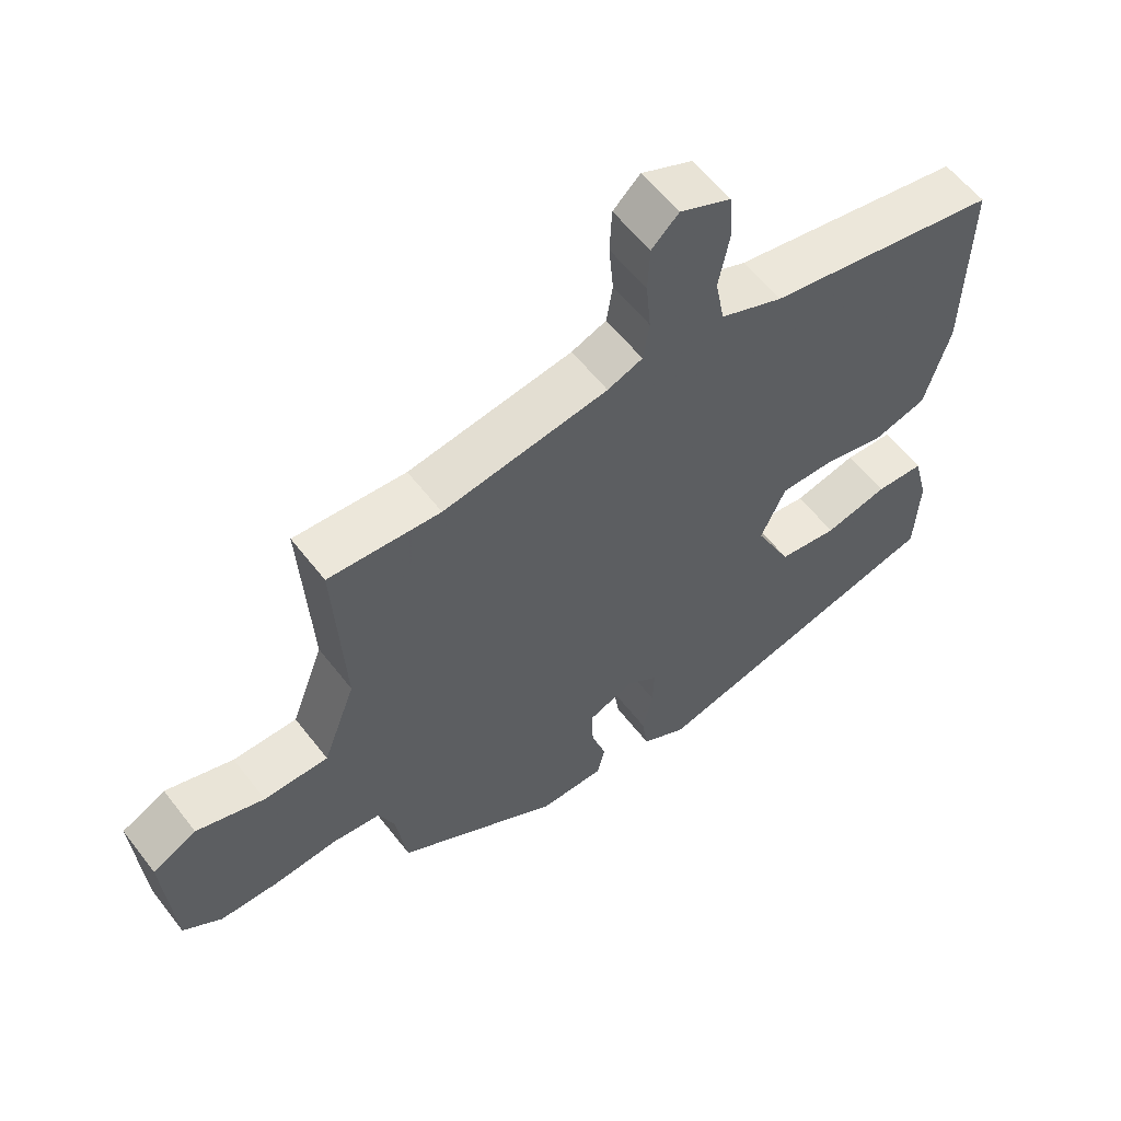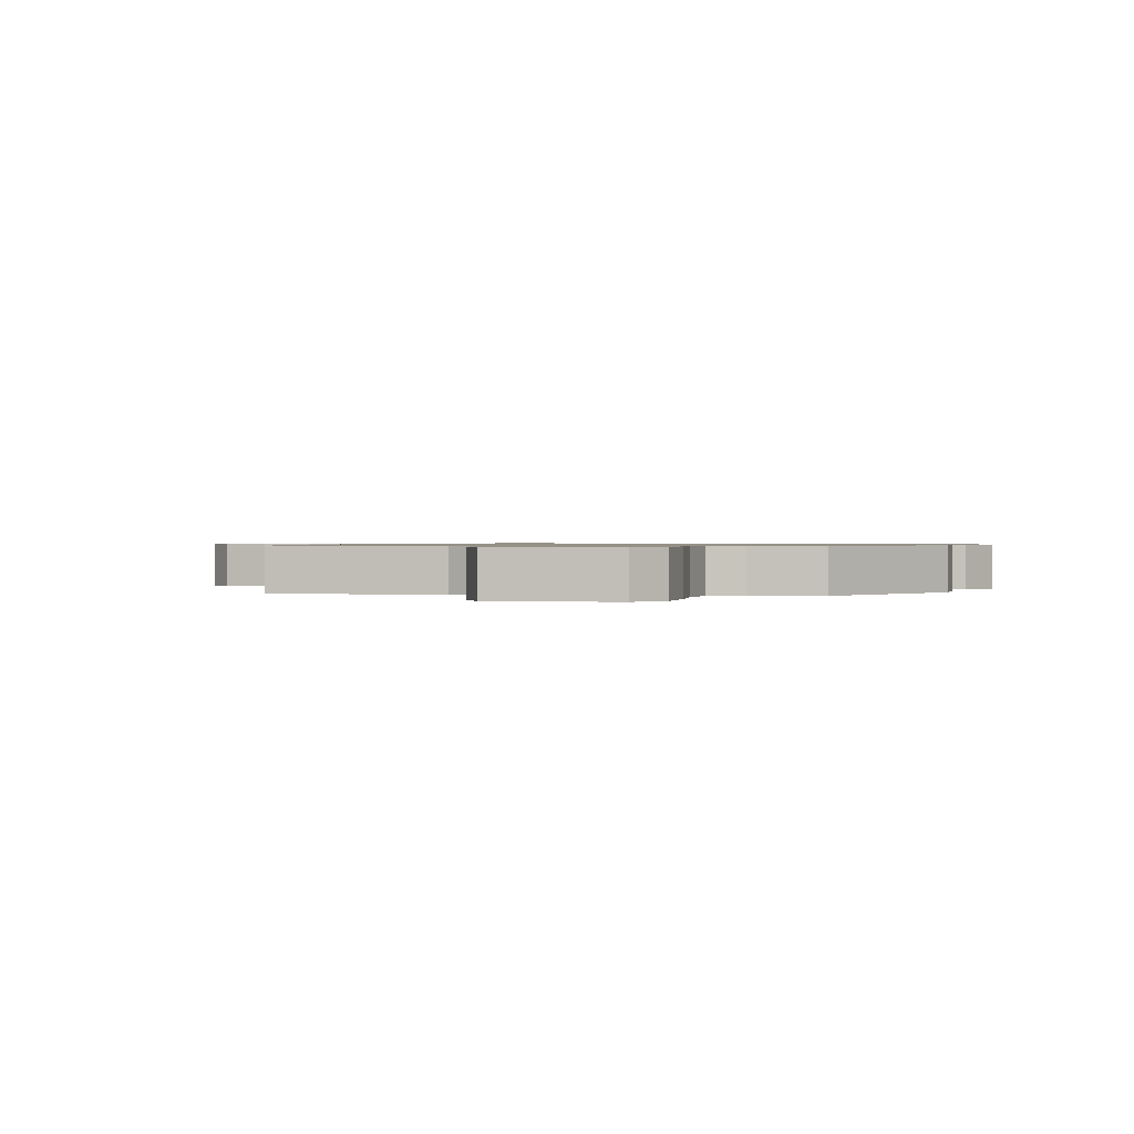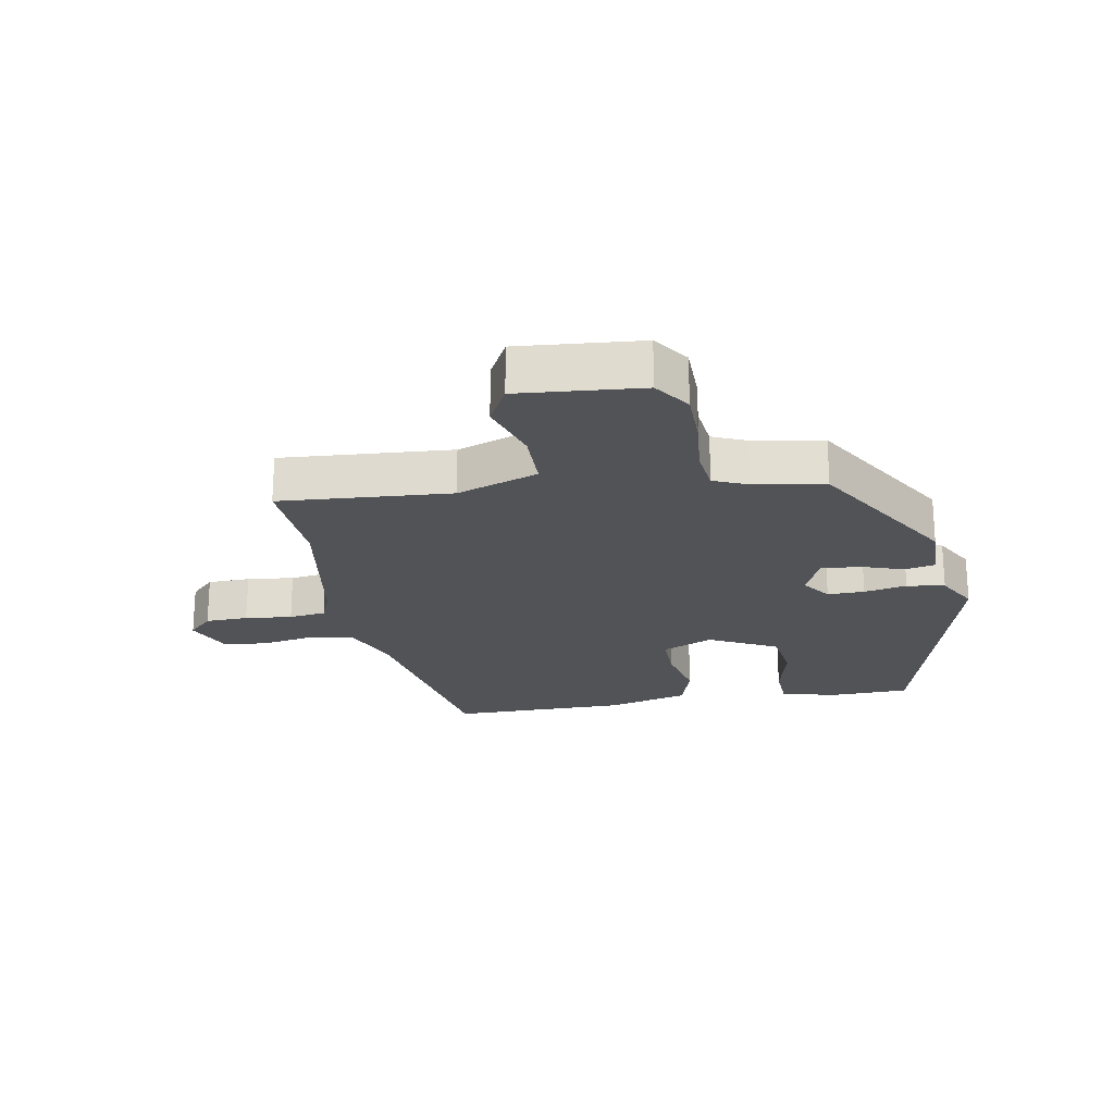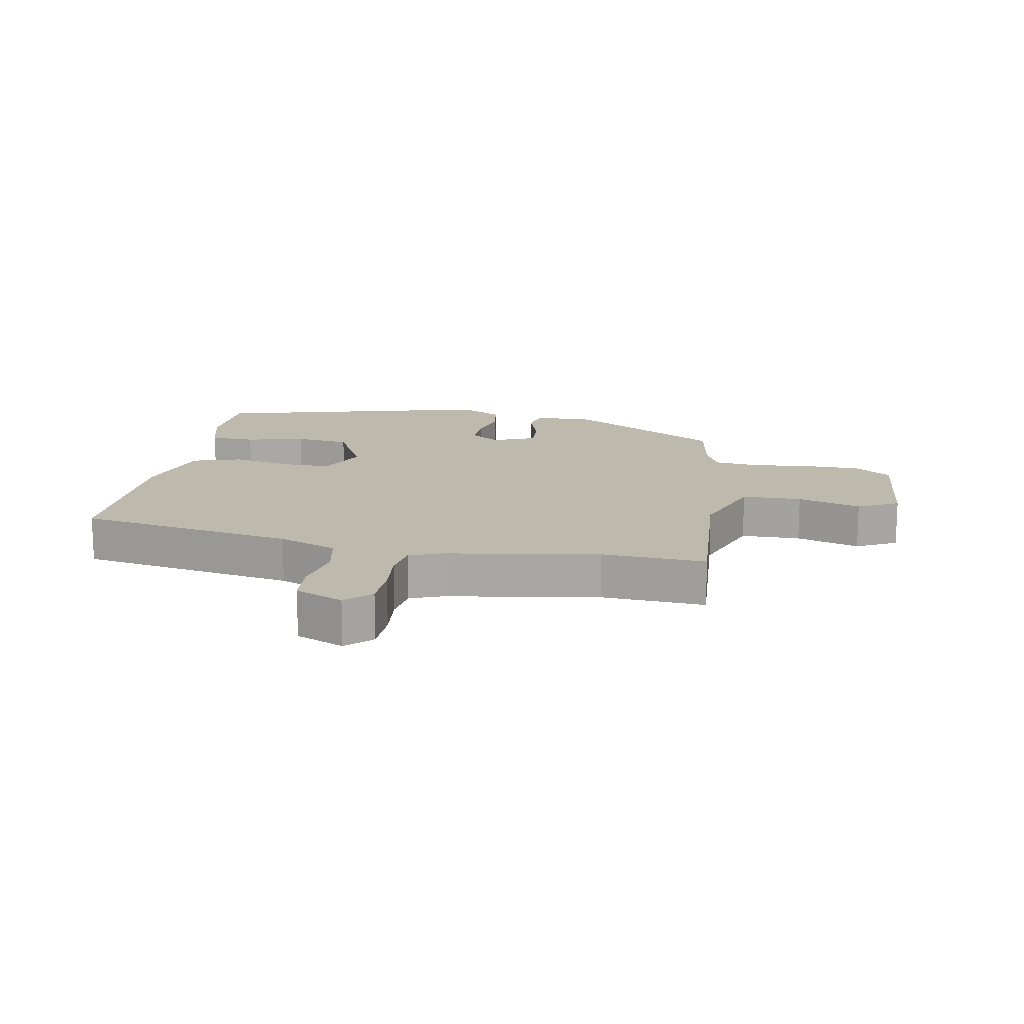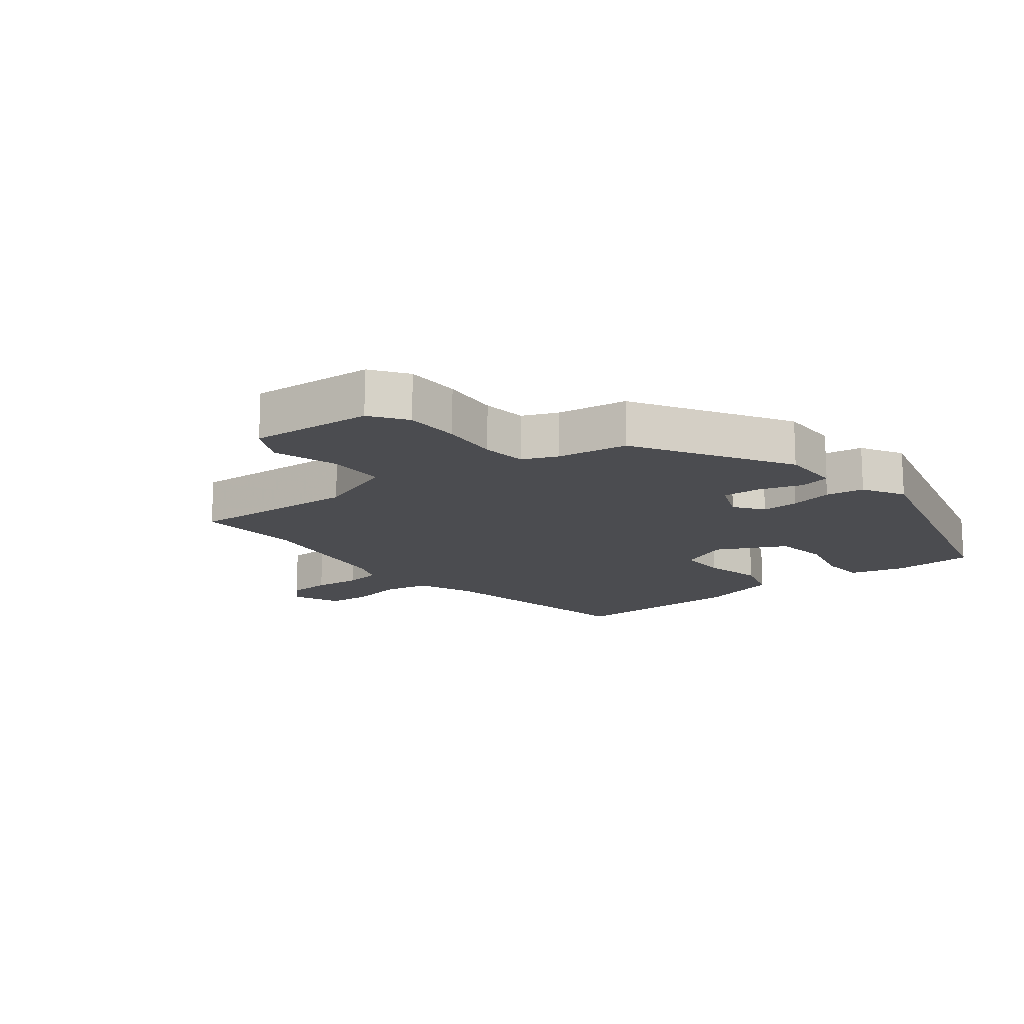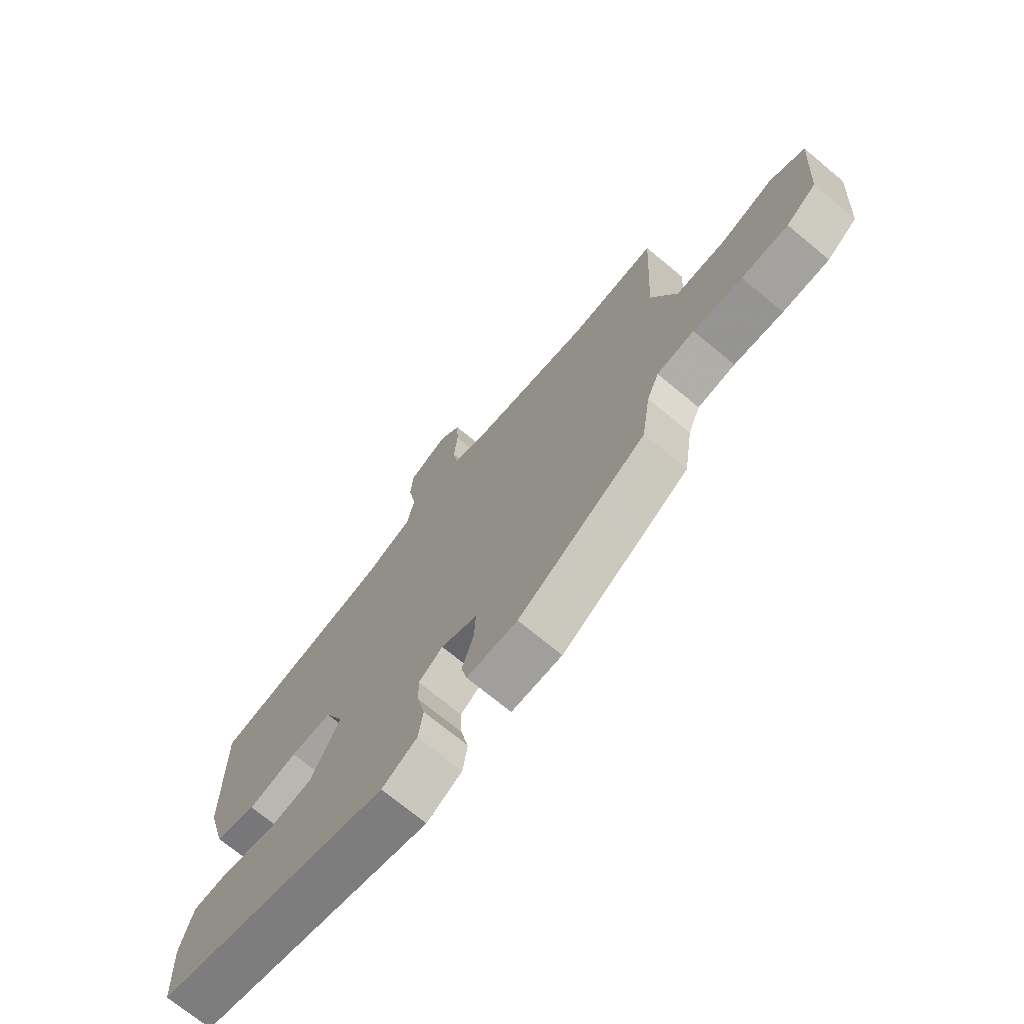
<metadata>
{"format":"obj","ext":"obj","renderer":"f3d","projection":"perspective","resolution":1024,"background":"white","views":[{"elev":58.4,"azim":142.6,"up":"+Z"},{"elev":0.8,"azim":103.4,"up":"+Y"},{"elev":-22.2,"azim":99.3,"up":"+Y"},{"elev":15.2,"azim":9.6,"up":"+Y"},{"elev":-15.2,"azim":127.9,"up":"+Y"},{"elev":-71.5,"azim":50.3,"up":"+Z"}]}
</metadata>
<code>
v -0.48 0.07 0.422
v -0.135 0.07 0.489
v -0.042 0.07 0.528
v -0.028 0.07 0.6
v -0.044 0.07 0.683
v -0.039 0.07 0.753
v 0.037 0.07 0.787
v 0.077 0.07 0.749
v 0.08 0.07 0.681
v 0.073 0.07 0.606
v 0.082 0.07 0.547
v 0.134 0.07 0.527
v 0.378 0.07 0.491
v 0.543 0.07 0.503
v 0.528 0.07 0.23
v 0.576 0.07 0.101
v 0.671 0.07 0.101
v 0.771 0.07 0.134
v 0.836 0.07 0.101
v 0.822 0.07 -0.095
v 0.765 0.07 -0.136
v 0.677 0.07 -0.138
v 0.584 0.07 -0.13
v 0.513 0.07 -0.139
v 0.49 0.07 -0.194
v 0.473 0.07 -0.307
v 0.23 0.07 -0.456
v 0.134 0.07 -0.456
v 0.123 0.07 -0.407
v 0.145 0.07 -0.338
v 0.148 0.07 -0.276
v 0.079 0.07 -0.248
v 0.033 0.07 -0.282
v 0.035 0.07 -0.341
v 0.05 0.07 -0.409
v 0.041 0.07 -0.47
v -0.026 0.07 -0.508
v -0.475 0.07 -0.395
v -0.481 0.07 -0.265
v -0.458 0.07 -0.177
v -0.386 0.07 -0.173
v -0.292 0.07 -0.195
v -0.204 0.07 -0.182
v -0.15 0.07 -0.072
v -0.187 0.07 0.009
v -0.265 0.07 0.007
v -0.359 0.07 -0.015
v -0.438 0.07 0.008
v -0.475 0.07 0.138
v -0.48 0 0.422
v -0.135 0 0.489
v -0.042 0 0.528
v -0.028 0 0.6
v -0.044 0 0.683
v -0.039 0 0.753
v 0.037 0 0.787
v 0.077 0 0.749
v 0.08 0 0.681
v 0.073 0 0.606
v 0.082 0 0.547
v 0.134 0 0.527
v 0.378 0 0.491
v 0.543 0 0.503
v 0.528 0 0.23
v 0.576 0 0.101
v 0.671 0 0.101
v 0.771 0 0.134
v 0.836 0 0.101
v 0.822 0 -0.095
v 0.765 0 -0.136
v 0.677 0 -0.138
v 0.584 0 -0.13
v 0.513 0 -0.139
v 0.49 0 -0.194
v 0.473 0 -0.307
v 0.23 0 -0.456
v 0.134 0 -0.456
v 0.123 0 -0.407
v 0.145 0 -0.338
v 0.148 0 -0.276
v 0.079 0 -0.248
v 0.033 0 -0.282
v 0.035 0 -0.341
v 0.05 0 -0.409
v 0.041 0 -0.47
v -0.026 0 -0.508
v -0.475 0 -0.395
v -0.481 0 -0.265
v -0.458 0 -0.177
v -0.386 0 -0.173
v -0.292 0 -0.195
v -0.204 0 -0.182
v -0.15 0 -0.072
v -0.187 0 0.009
v -0.265 0 0.007
v -0.359 0 -0.015
v -0.438 0 0.008
v -0.475 0 0.138
f 46 47 48 49
f 45 46 49 1
f 39 40 41 42
f 39 42 43
f 38 39 43
f 37 38 43
f 34 35 36 37
f 33 34 37 43
f 32 33 43 44
f 27 28 29 30
f 25 26 27 30
f 24 25 30 31
f 20 21 22 23
f 20 23 24
f 17 18 19 20
f 16 17 20 24
f 15 16 24 31
f 13 14 15 31
f 7 8 9 10
f 7 10 11
f 4 5 6 7
f 3 4 7 11
f 2 3 11 12
f 45 1 2 12
f 31 32 44 45
f 12 13 31 45
f 98 97 96 95
f 50 98 95 94
f 91 90 89 88
f 92 91 88
f 92 88 87
f 92 87 86
f 86 85 84 83
f 92 86 83 82
f 93 92 82 81
f 79 78 77 76
f 79 76 75 74
f 80 79 74 73
f 72 71 70 69
f 73 72 69
f 69 68 67 66
f 73 69 66 65
f 80 73 65 64
f 80 64 63 62
f 59 58 57 56
f 60 59 56
f 56 55 54 53
f 60 56 53 52
f 61 60 52 51
f 61 51 50 94
f 94 93 81 80
f 94 80 62 61
f 1 50 51 2
f 2 51 52 3
f 3 52 53 4
f 4 53 54 5
f 5 54 55 6
f 6 55 56 7
f 7 56 57 8
f 8 57 58 9
f 9 58 59 10
f 10 59 60 11
f 11 60 61 12
f 12 61 62 13
f 13 62 63 14
f 14 63 64 15
f 15 64 65 16
f 16 65 66 17
f 17 66 67 18
f 18 67 68 19
f 19 68 69 20
f 20 69 70 21
f 21 70 71 22
f 22 71 72 23
f 23 72 73 24
f 24 73 74 25
f 25 74 75 26
f 26 75 76 27
f 27 76 77 28
f 28 77 78 29
f 29 78 79 30
f 30 79 80 31
f 31 80 81 32
f 32 81 82 33
f 33 82 83 34
f 34 83 84 35
f 35 84 85 36
f 36 85 86 37
f 37 86 87 38
f 38 87 88 39
f 39 88 89 40
f 40 89 90 41
f 41 90 91 42
f 42 91 92 43
f 43 92 93 44
f 44 93 94 45
f 45 94 95 46
f 46 95 96 47
f 47 96 97 48
f 48 97 98 49
f 49 98 50 1

</code>
